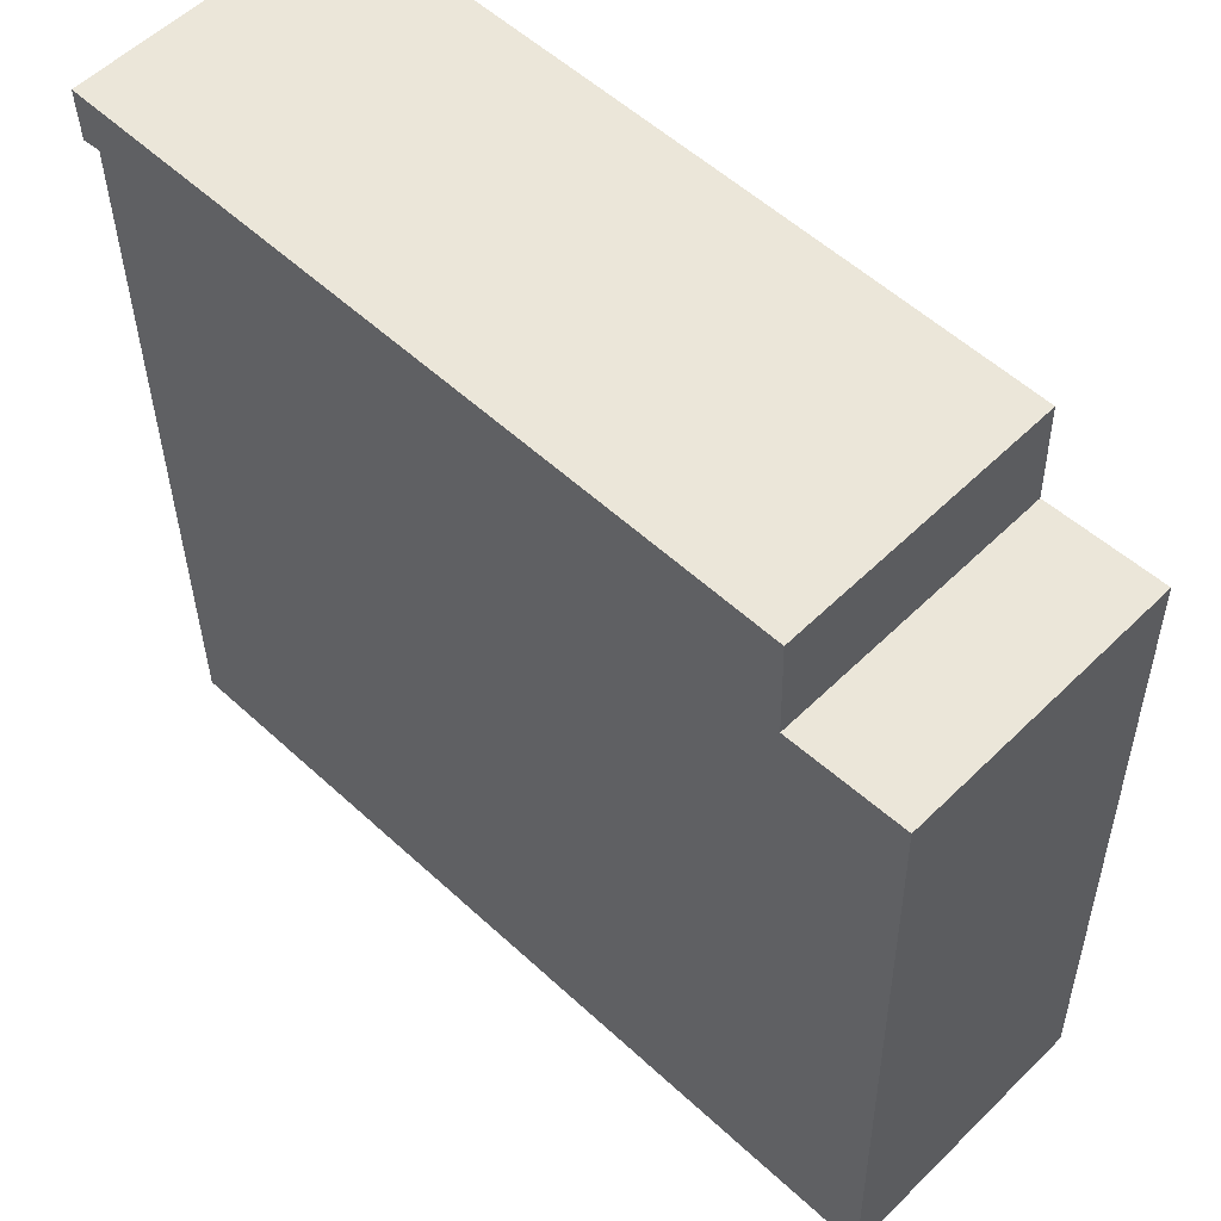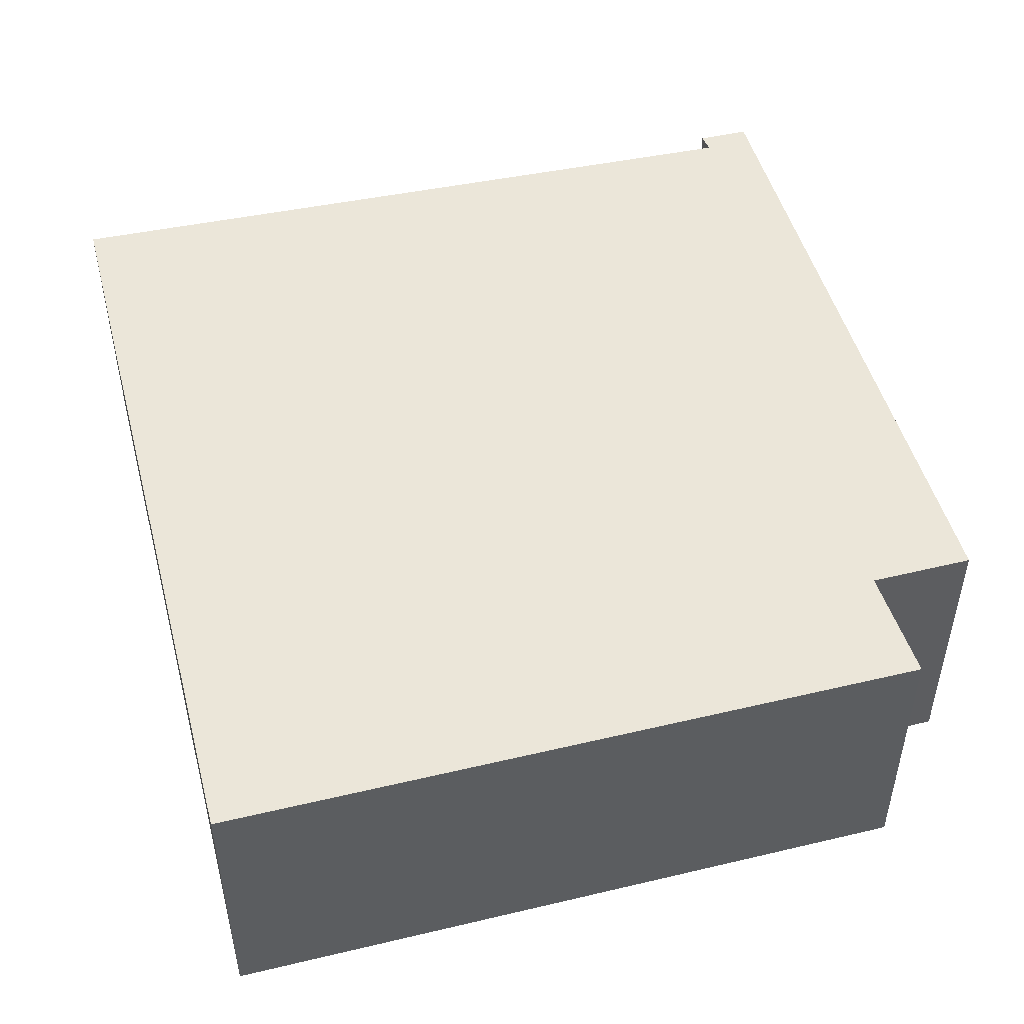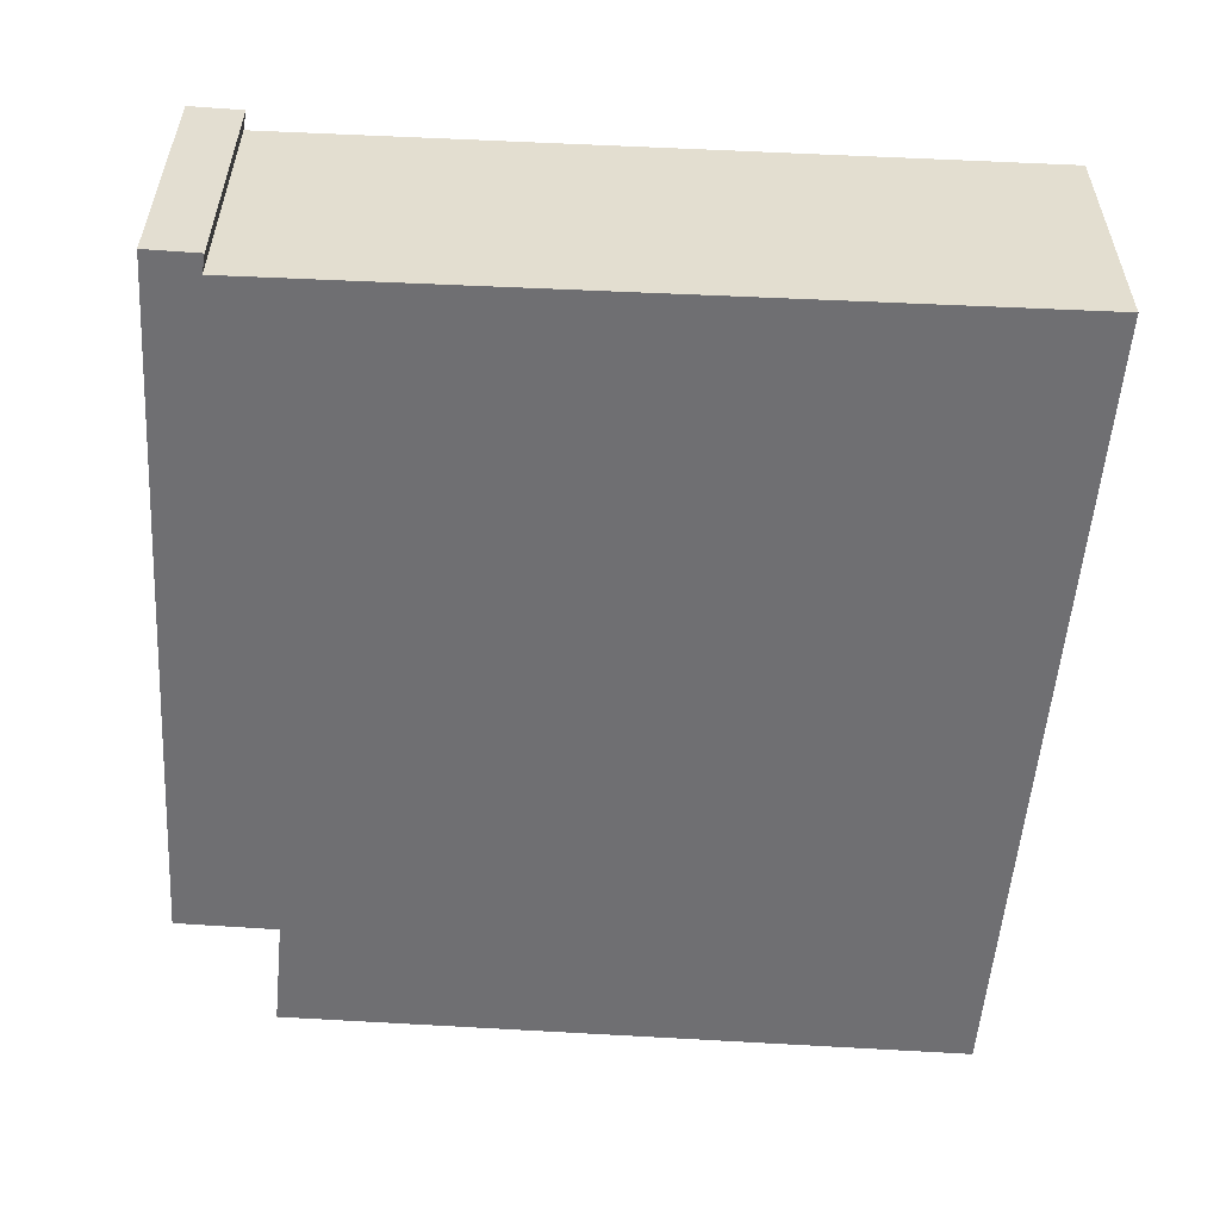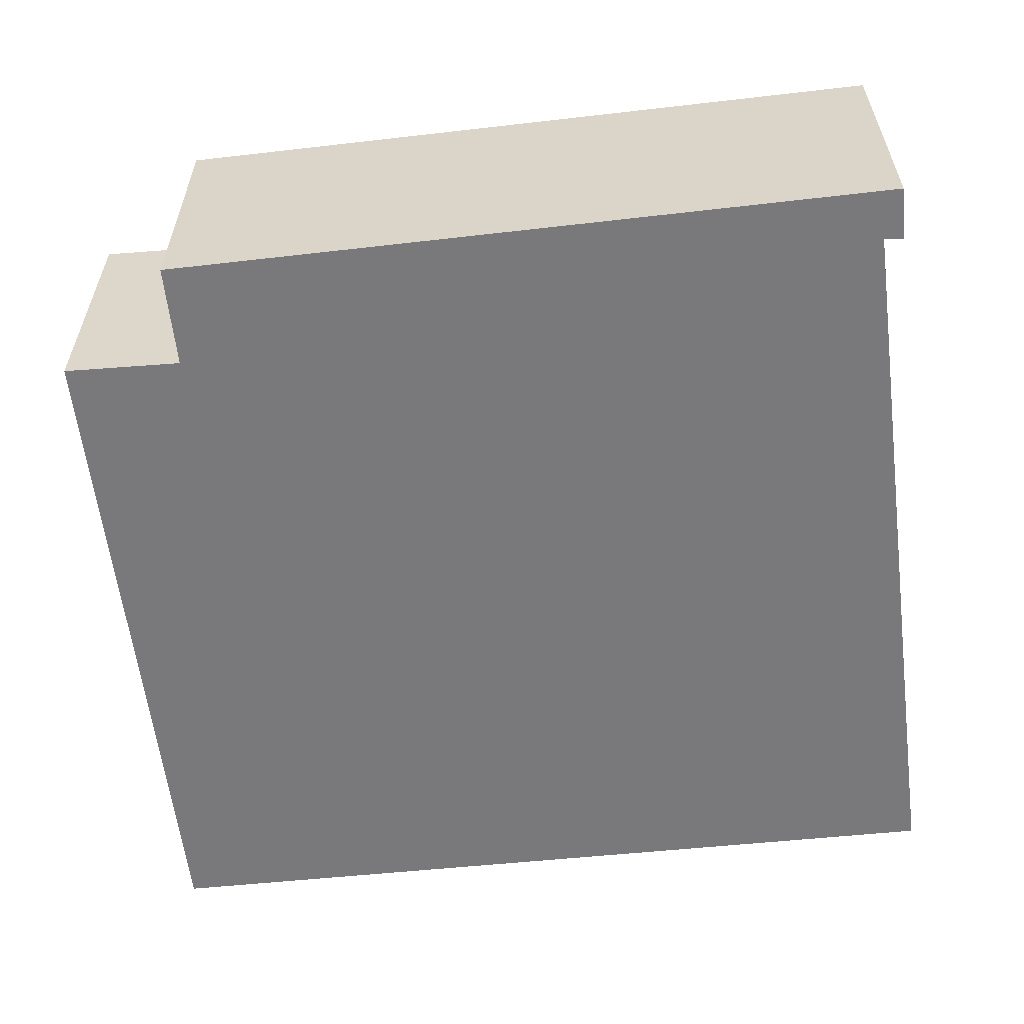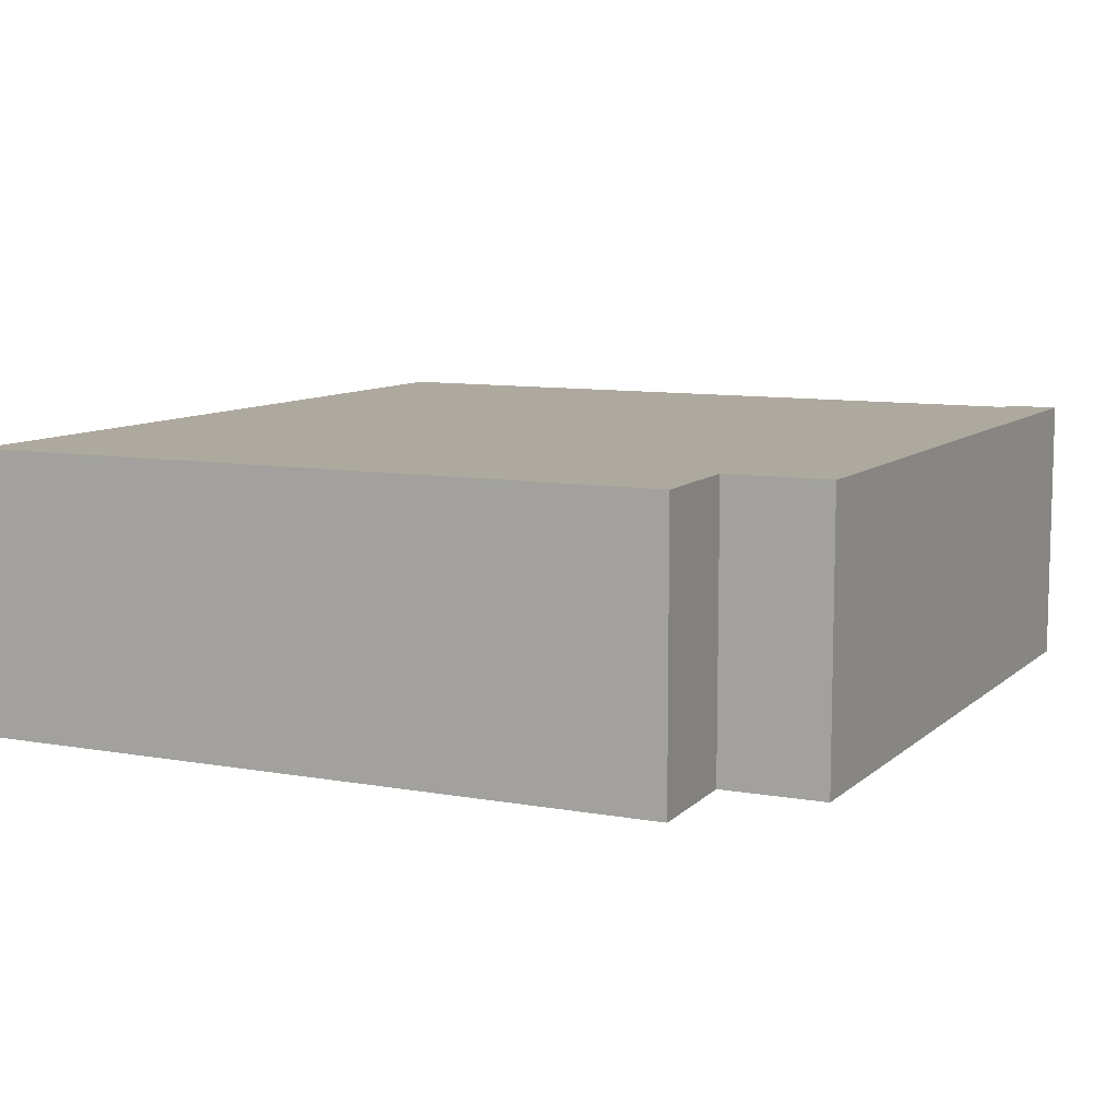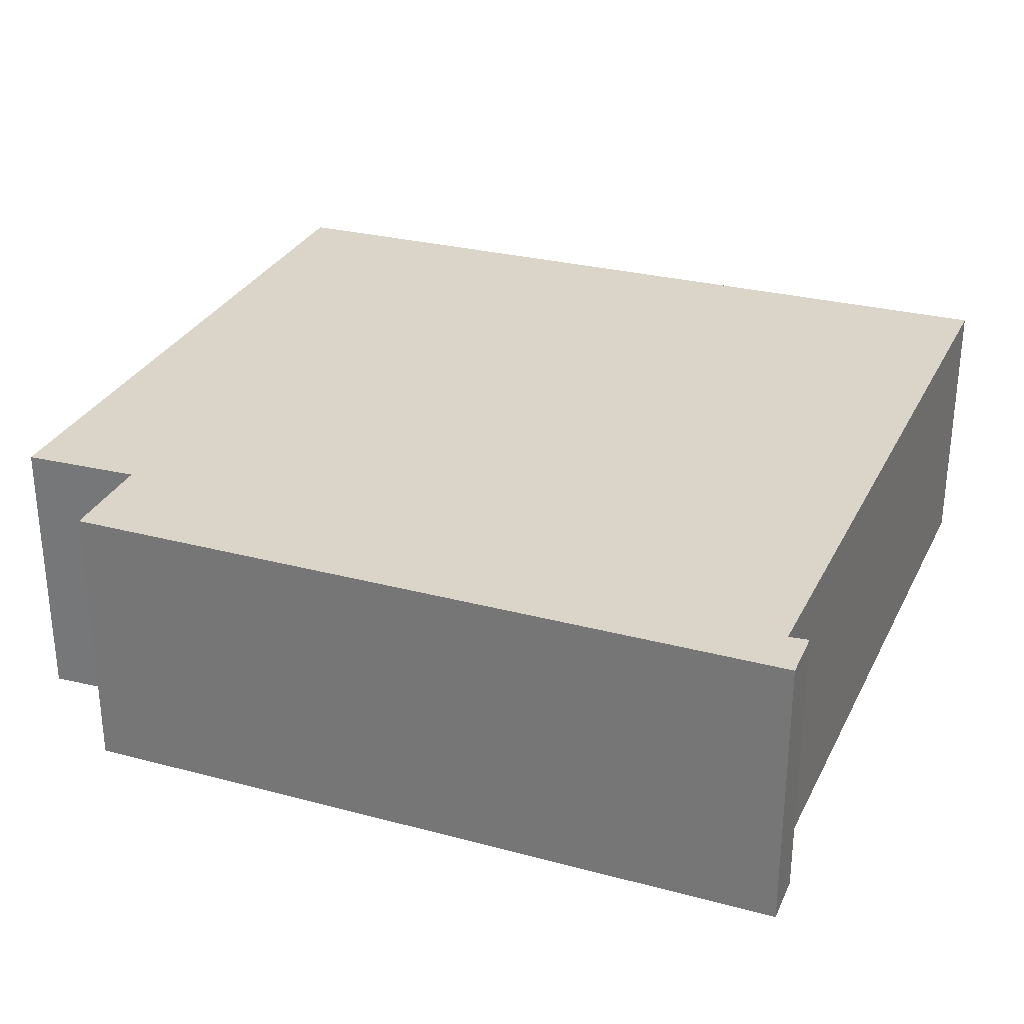
<metadata>
{"format":"obj","ext":"obj","renderer":"f3d","projection":"perspective","resolution":1024,"background":"white","views":[{"elev":56.0,"azim":-135.6,"up":"+Z"},{"elev":48.0,"azim":-103.4,"up":"+Y"},{"elev":-54.7,"azim":87.2,"up":"+Y"},{"elev":-57.9,"azim":7.6,"up":"+Y"},{"elev":9.1,"azim":-62.9,"up":"+Y"},{"elev":29.1,"azim":22.4,"up":"+Y"}]}
</metadata>
<code>
v  0.119 1.825 4.614
v  0.148 1.825 -0.004
v  0 1.825 1.117e-16
v  5.542 1.825 -0.146
v  5.588 1.825 -0.147
v  0.895 1.825 4.572
v  5.57 1.825 4.853
v  0.917 1.825 5.256
v  5.707 1.825 5.19
v  5.698 1.825 4.836
v  5.707 -3.178e-16 5.19
v  5.698 -2.961e-16 4.836
v  5.57 -2.972e-16 4.853
v  5.588 9.001e-18 -0.147
v  5.542 8.94e-18 -0.146
v  0.148 2.449e-19 -0.004
v  0 0 0
v  0.119 -2.825e-16 4.614
v  0.895 -2.8e-16 4.572
v  0.917 -3.218e-16 5.256
g defaultobject
f 1 2 3
f 2 1 4
f 4 1 5
f 5 1 6
f 5 6 7
f 7 6 8
f 7 8 9
f 7 9 10
f 11 10 9
f 10 11 12
f 13 5 7
f 5 13 14
f 12 7 10
f 7 12 13
f 14 4 5
f 4 14 2
f 2 14 15
f 2 15 16
f 2 16 3
f 3 16 17
f 17 1 3
f 1 17 18
f 19 8 6
f 8 19 20
f 18 6 1
f 6 18 19
f 20 9 8
f 9 20 11
f 16 18 17
f 18 16 15
f 18 15 19
f 19 15 20
f 20 15 14
f 20 14 13
f 20 13 11
f 11 13 12

</code>
